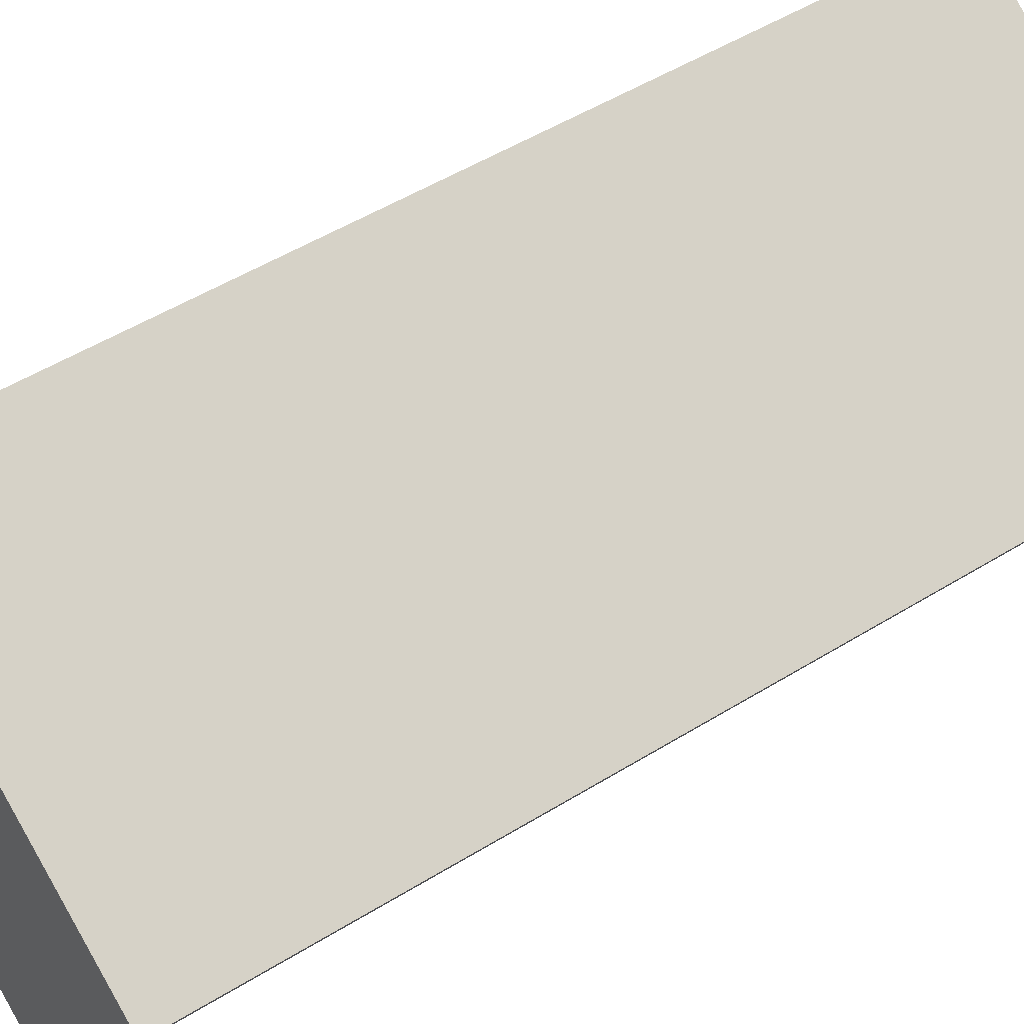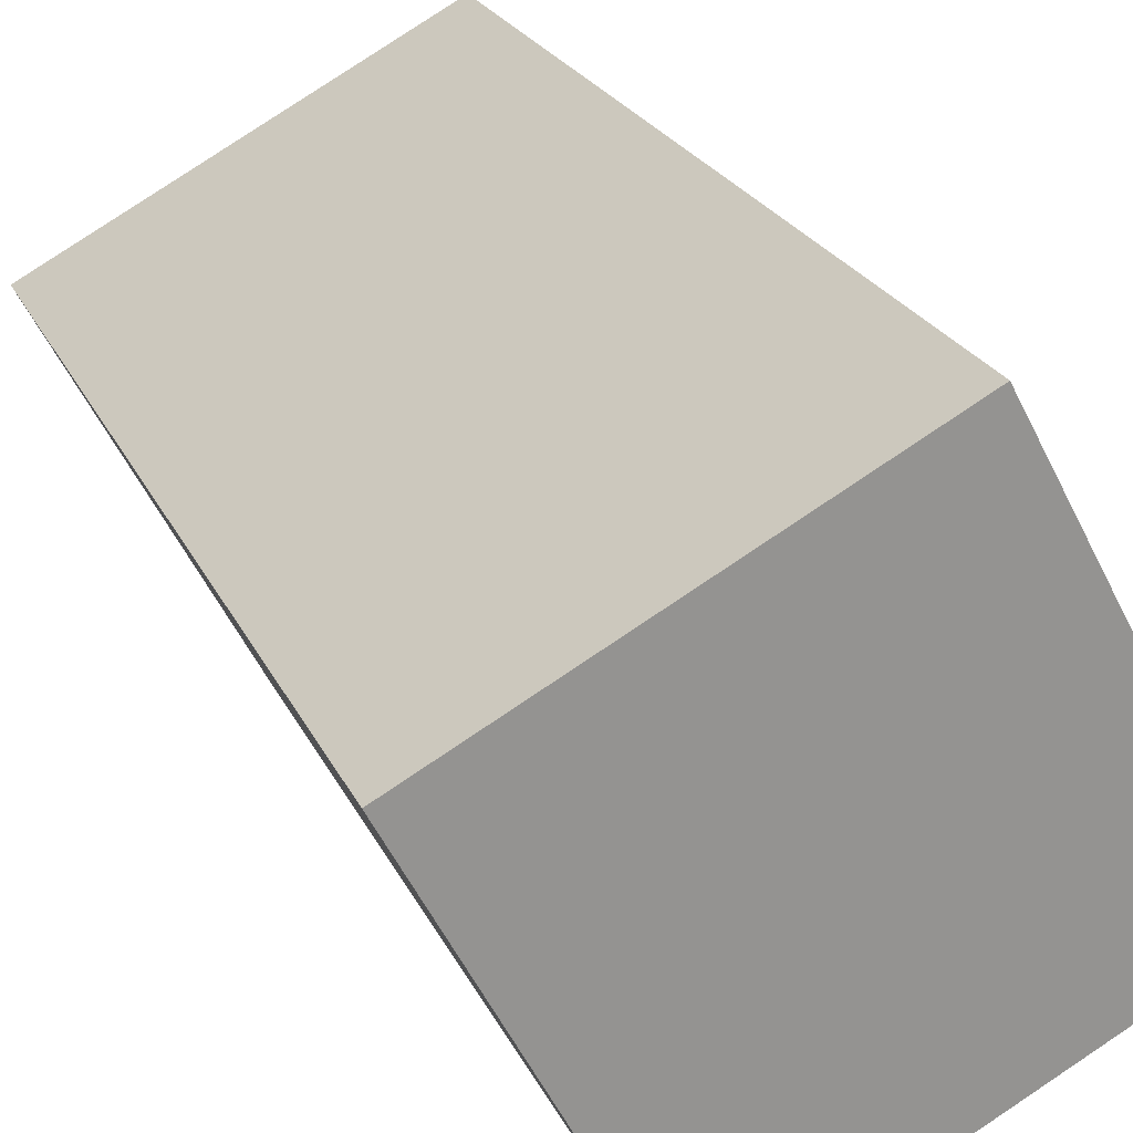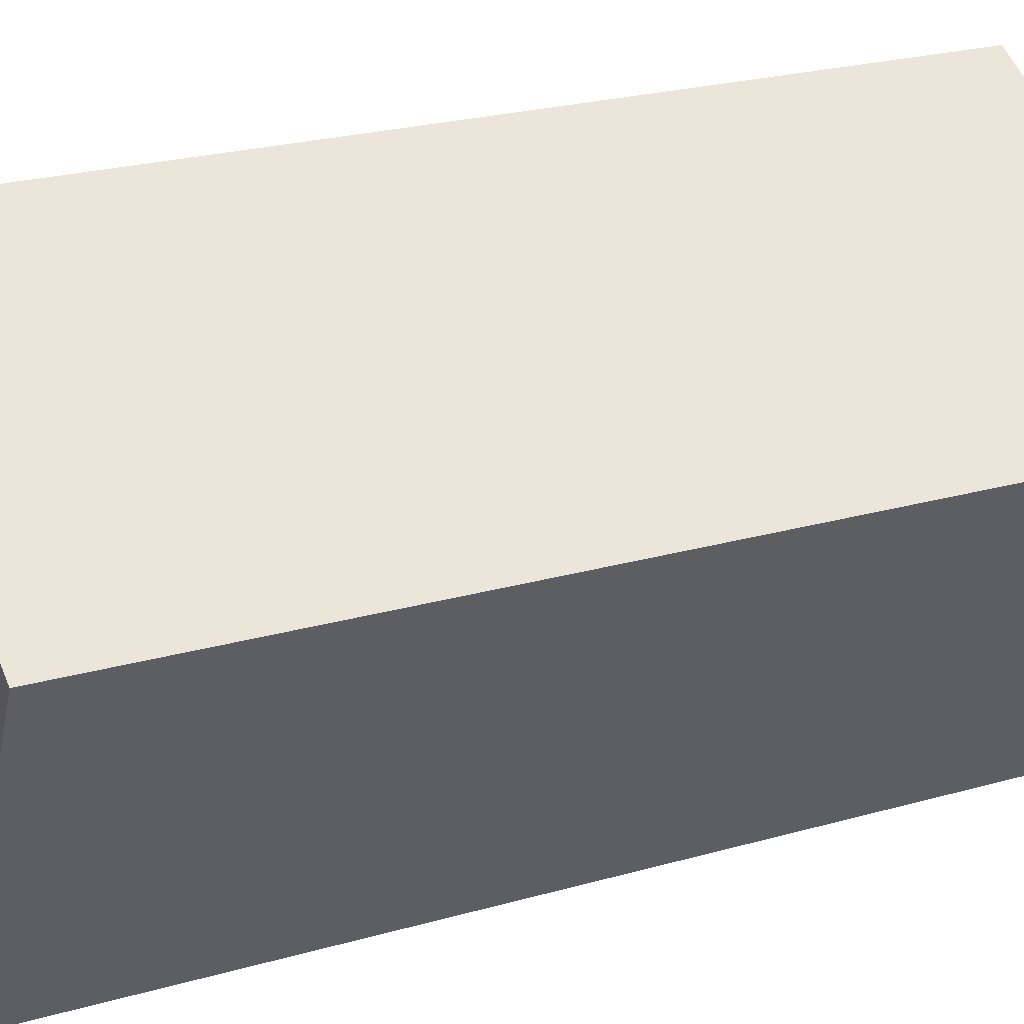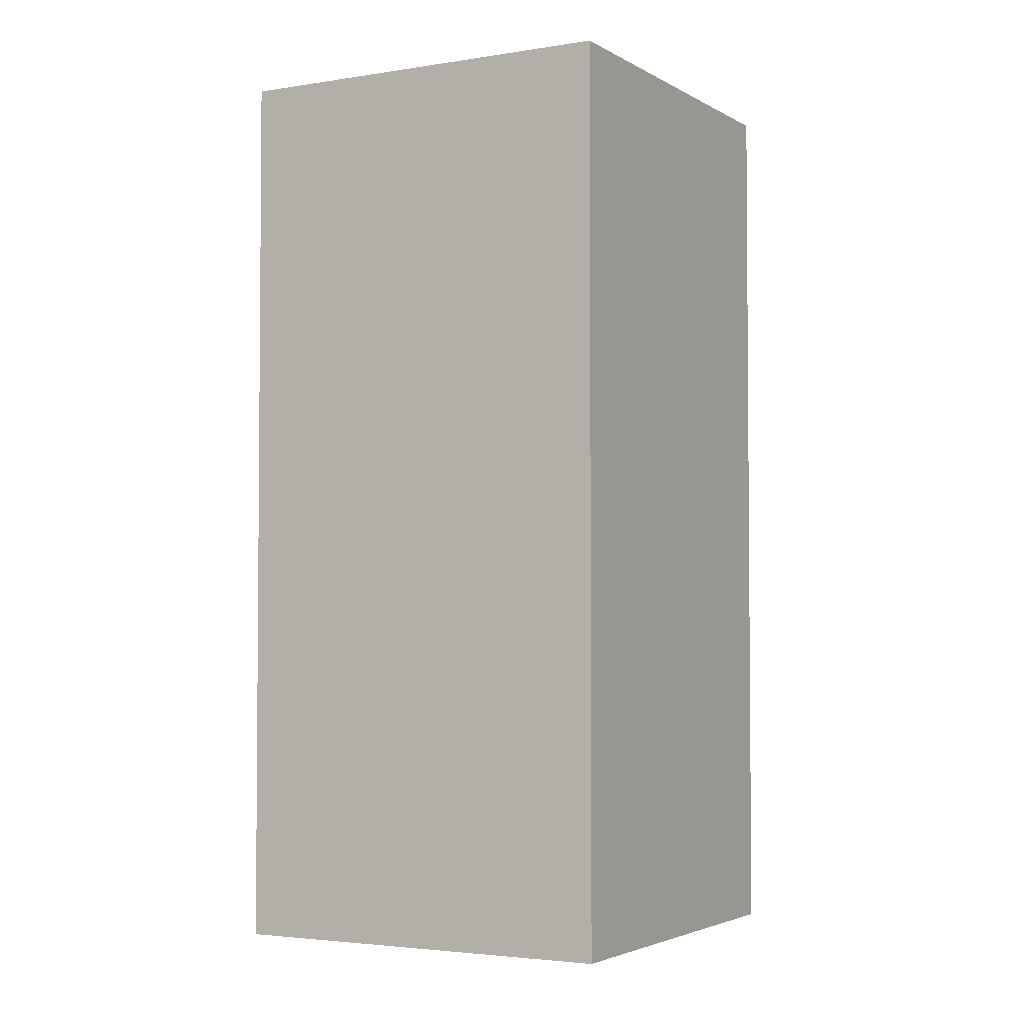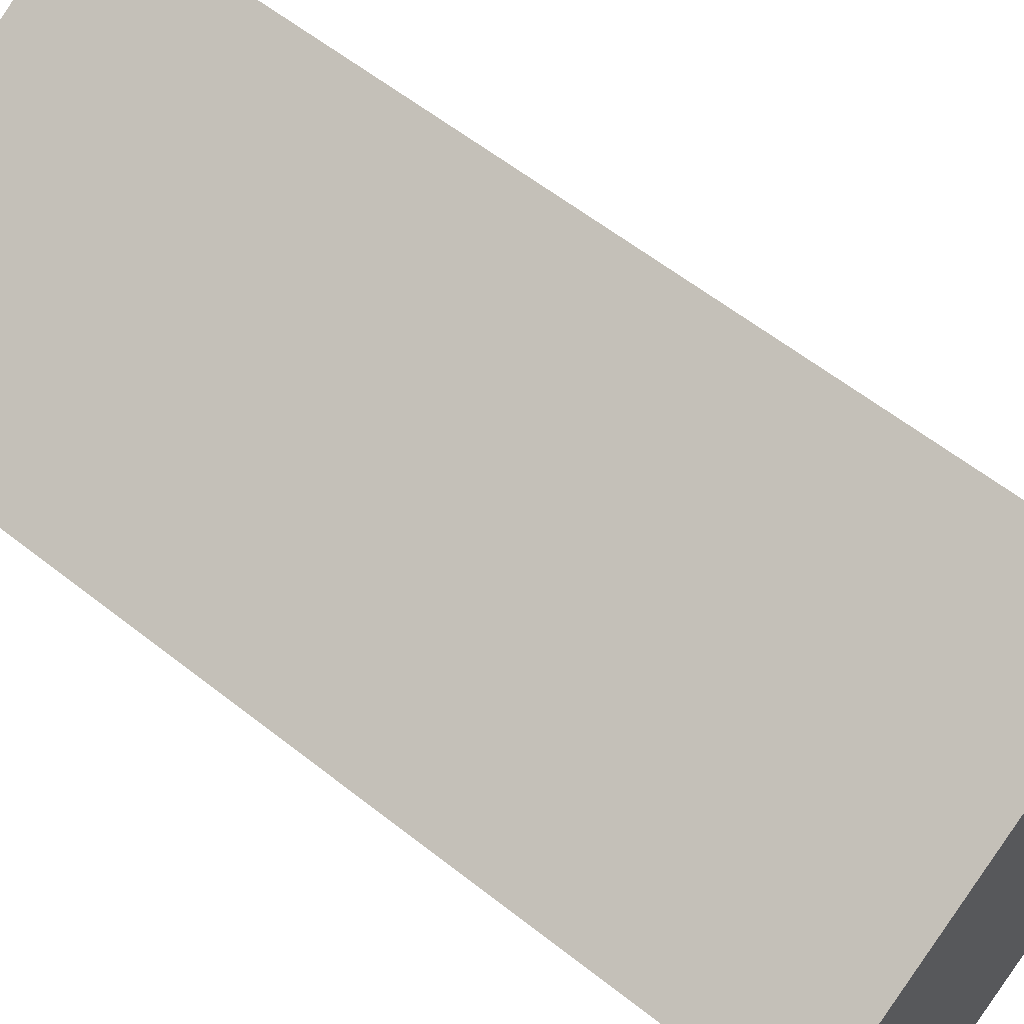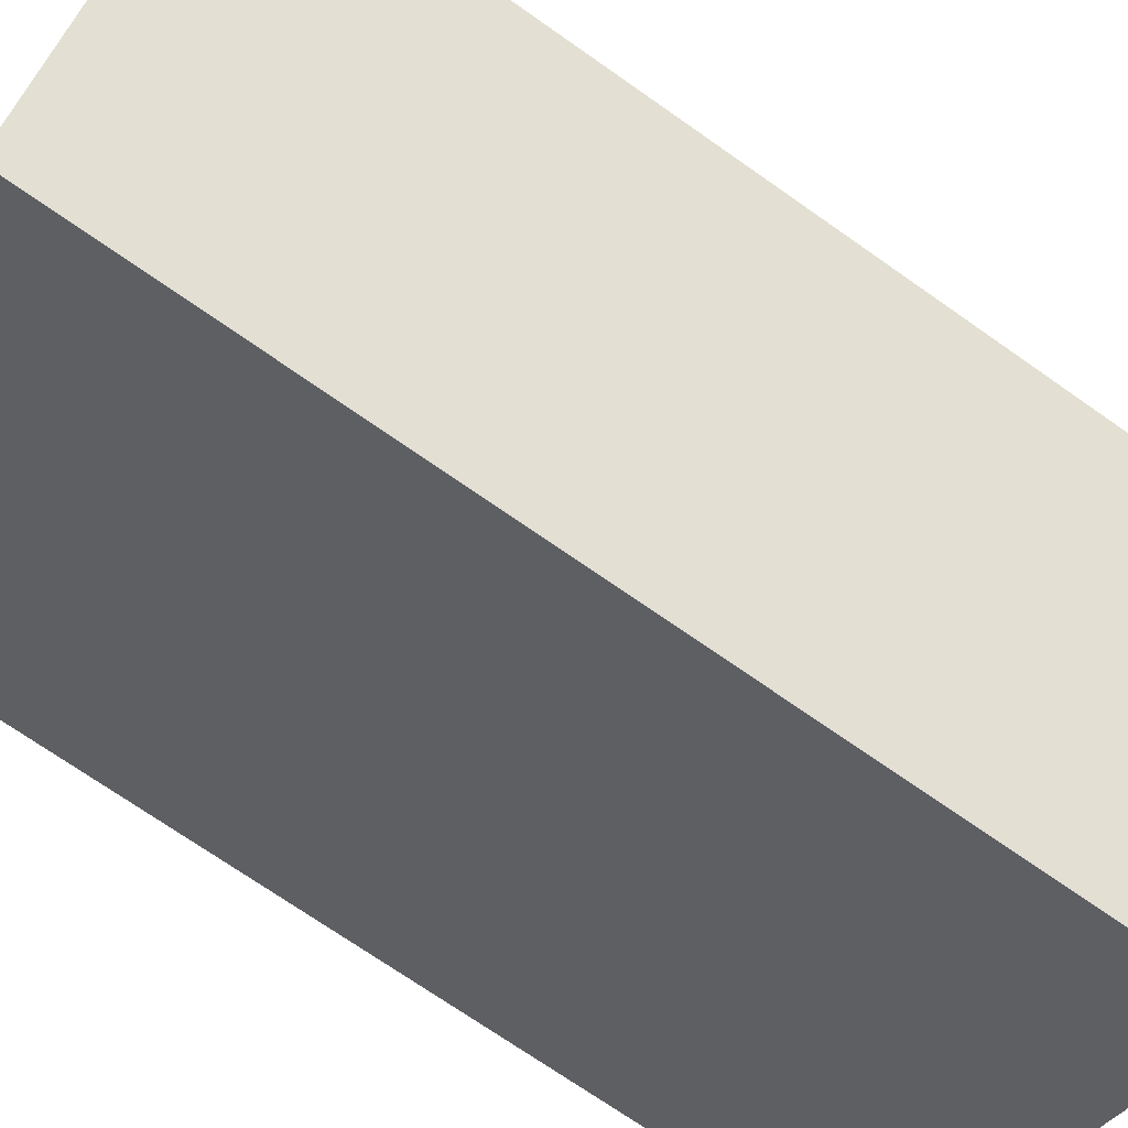
<metadata>
{"format":"obj","ext":"obj","renderer":"f3d","projection":"perspective","resolution":1024,"background":"white","views":[{"elev":51.5,"azim":-123.8,"up":"+Z"},{"elev":22.6,"azim":-19.5,"up":"+Z"},{"elev":24.0,"azim":-115.4,"up":"+Z"},{"elev":-3.2,"azim":91.2,"up":"+Y"},{"elev":59.2,"azim":-50.9,"up":"+Z"},{"elev":-70.9,"azim":-125.2,"up":"+Z"}]}
</metadata>
<code>
o Box
v 2.171 25.14 7.1
v 2.171 1.336 7.1
v 7.1 25.14 -2.171
v 2.171 1.336 7.1
v 7.1 1.336 -2.171
v 7.1 25.14 -2.171
v -2.171 25.14 -7.1
v -2.171 1.336 -7.1
v -7.1 25.14 2.171
v -2.171 1.336 -7.1
v -7.1 1.336 2.171
v -7.1 25.14 2.171
v -2.171 25.14 -7.1
v -7.1 25.14 2.171
v 7.1 25.14 -2.171
v -7.1 25.14 2.171
v 2.171 25.14 7.1
v 7.1 25.14 -2.171
v -7.1 1.336 2.171
v -2.171 1.336 -7.1
v 2.171 1.336 7.1
v -2.171 1.336 -7.1
v 7.1 1.336 -2.171
v 2.171 1.336 7.1
v -7.1 25.14 2.171
v -7.1 1.336 2.171
v 2.171 25.14 7.1
v -7.1 1.336 2.171
v 2.171 1.336 7.1
v 2.171 25.14 7.1
v 7.1 25.14 -2.171
v 7.1 1.336 -2.171
v -2.171 25.14 -7.1
v 7.1 1.336 -2.171
v -2.171 1.336 -7.1
v -2.171 25.14 -7.1
f 1 2 3
f 4 5 6
f 7 8 9
f 10 11 12
f 13 14 15
f 16 17 18
f 19 20 21
f 22 23 24
f 25 26 27
f 28 29 30
f 31 32 33
f 34 35 36

</code>
